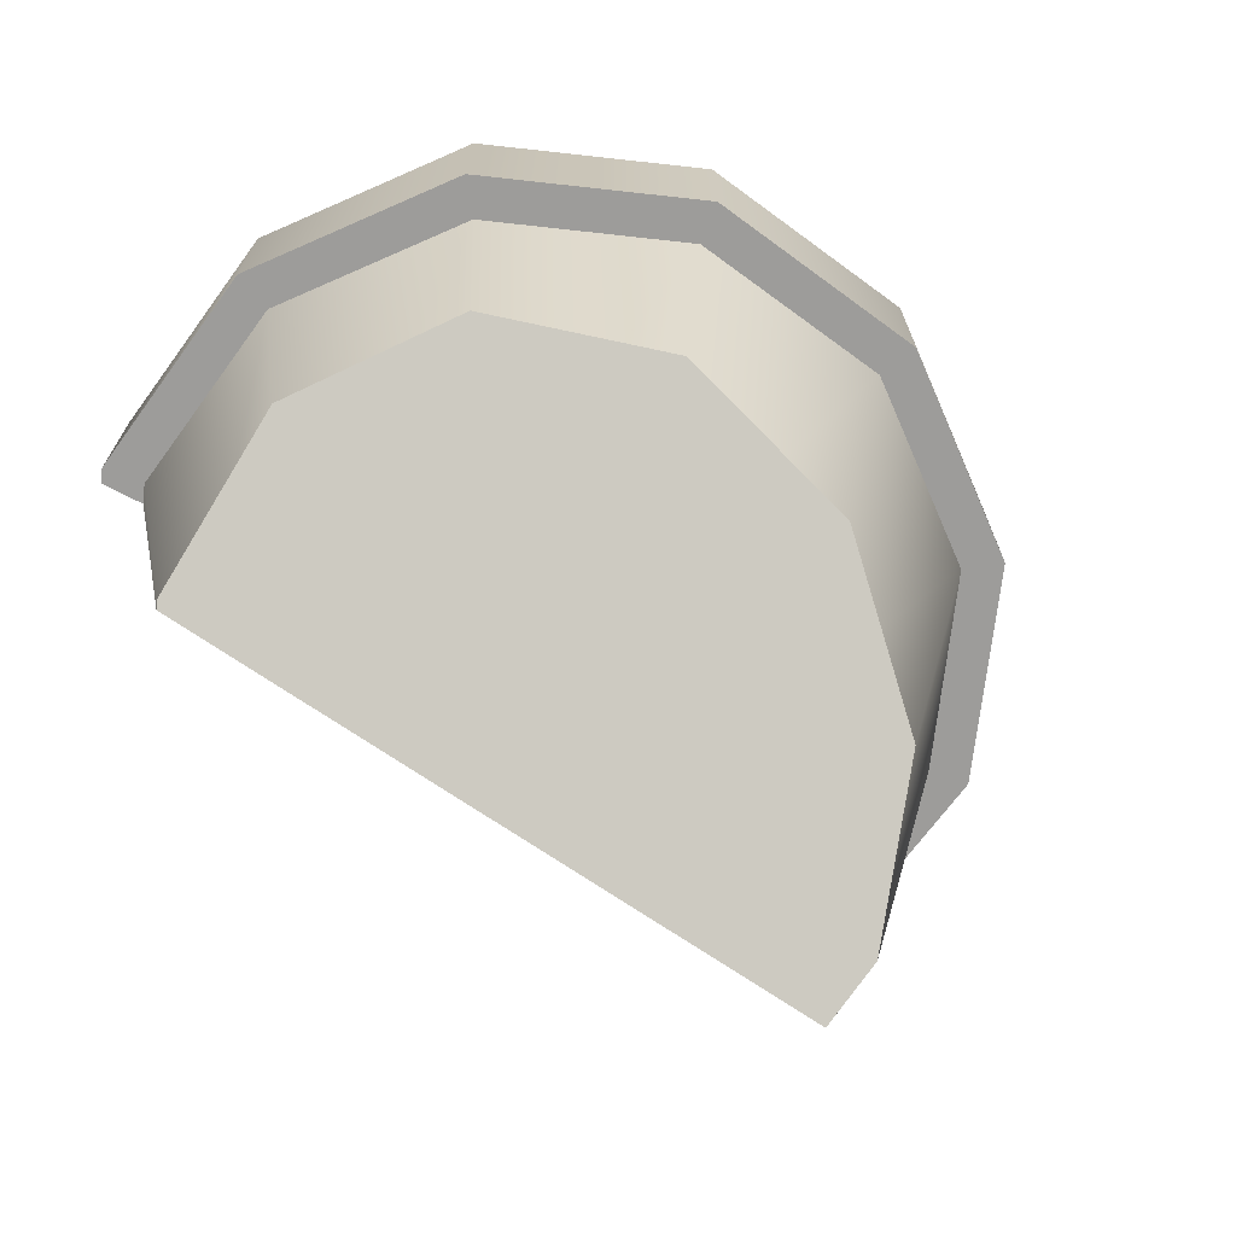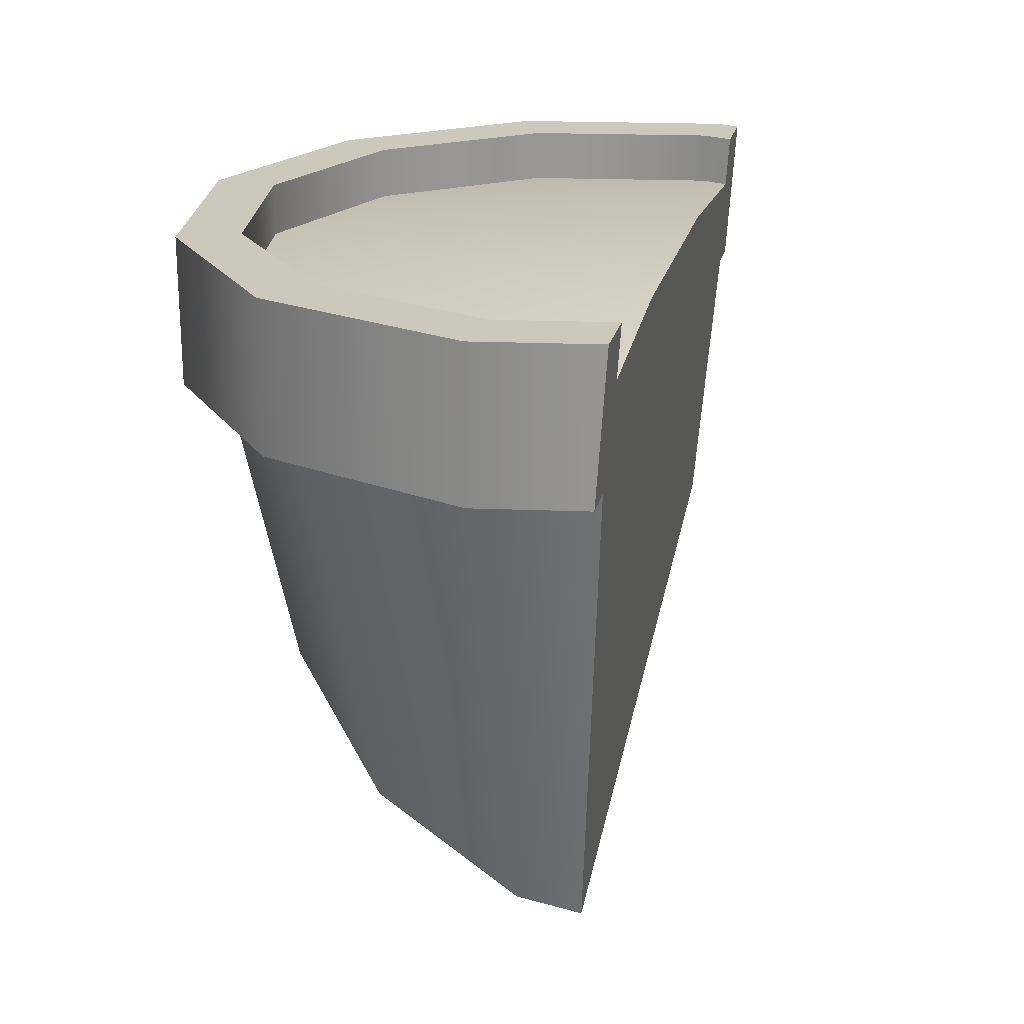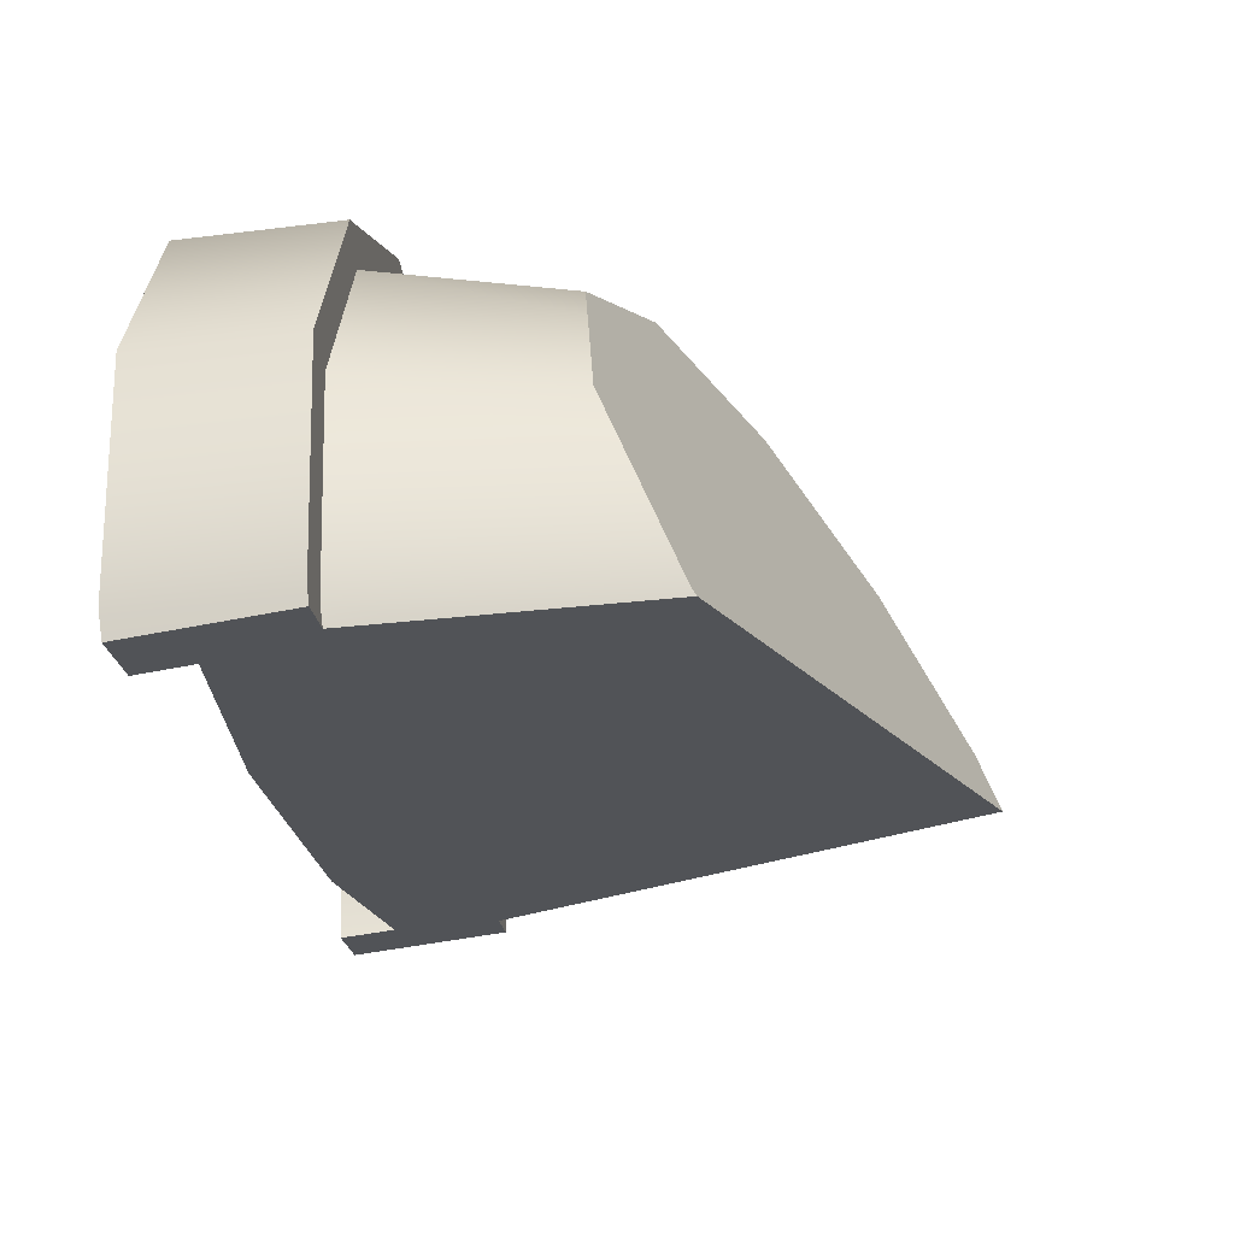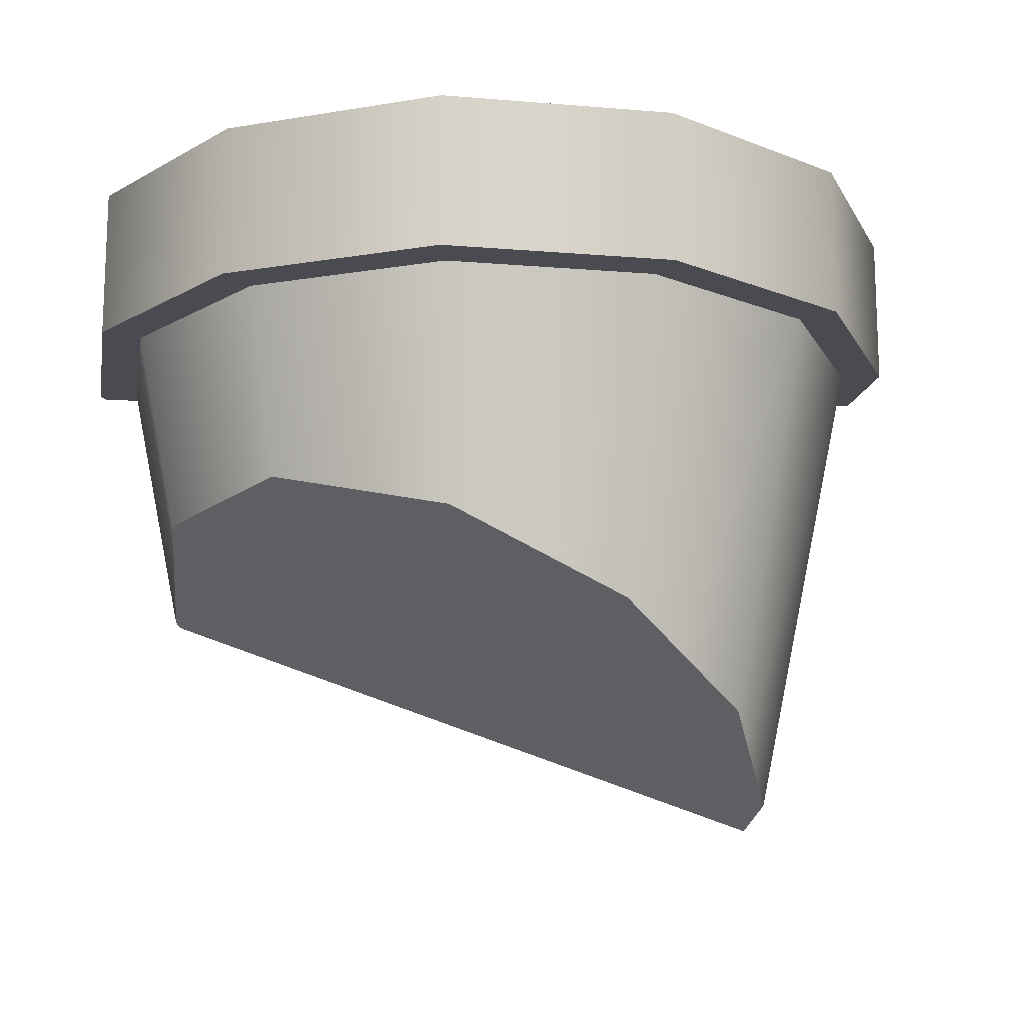
<metadata>
{"format":"obj","ext":"obj","renderer":"f3d","projection":"perspective","resolution":1024,"background":"white","views":[{"elev":-70.0,"azim":-51.3,"up":"+Y"},{"elev":22.2,"azim":78.9,"up":"+Y"},{"elev":-46.1,"azim":-82.0,"up":"+Z"},{"elev":-14.6,"azim":-25.2,"up":"+Y"}]}
</metadata>
<code>
g IL_PlantVar_3 Variant.01_sh_1
v 0.5591 0.2421 0.1687
v 0.5081 0.2421 0.1393
v 0.5591 0.4583 0.1687
v 0.3015 0.2421 0.3459
v 0.3309 0.2421 0.3969
v 0.3309 0.4583 0.3969
v 0.4796 0.4583 0.1228
v 0.01923 0.2421 0.4215
v 0.01923 0.2421 0.4804
v 0.01923 0.4583 0.4804
v 0.2851 0.4583 0.3174
v 0.4796 0.3828 0.1228
v -0.263 0.2421 0.3459
v -0.2925 0.2421 0.3969
v -0.2925 0.4583 0.3969
v 0.01923 0.4583 0.3887
v 0.2851 0.3828 0.3174
v 0.02792 0.4152 0.1315
v -0.2553 0.4152 -0.1517
v -0.4412 0.3828 -0.4088
v -0.4696 0.2421 0.1393
v -0.5207 0.2421 0.1687
v -0.5207 0.4583 -0.4547
v -0.4412 0.4583 -0.4088
v -0.5207 0.4583 0.1687
v -0.2466 0.4583 0.3174
v 0.01923 0.3828 0.3887
v -0.2466 0.3828 0.3174
v -0.4412 0.3828 0.1228
v -0.5207 0.2421 -0.4547
v -0.5124 0.3828 -0.143
v -0.5453 0.2421 -0.143
v -0.6042 0.2421 -0.143
v -0.6042 0.4583 -0.143
v -0.5124 0.4583 -0.143
v -0.4696 0.2421 -0.4252
v -0.4412 0.4583 0.1228
v 0.3946 -0.4438 0.02614
v 0.3859 -0.4308 0.06871
v 0.2902 -0.3597 0.1848
v 0.2421 -0.324 0.2431
v 0.126 -0.2573 0.2882
v 0.01923 -0.196 0.3296
v -0.07778 -0.1514 0.313
v -0.2291 -0.08172 0.2871
v -0.2862 -0.06406 0.235
v -0.4216 -0.02218 0.1116
v -0.4385 -0.02752 0.04452
v -0.4014 -0.1337 -0.3858
v -0.4856 -0.04246 -0.143
v -0.4588 -0.07153 -0.2203
v 0.6005 0.2421 0.01442
v 0.6024 0.3541 0.007252
v 0.5733 0.2421 0.002518
v 0.6042 0.4583 0.0005887
v 0.5478 0.2421 -0.008665
v 0.5541 0.4583 -0.02134
v 0.522 0.4583 -0.03537
v 0.5213 0.4142 -0.03255
v 0.5207 0.3828 -0.03054
v 0.296 0.4148 -0.1312
v 0.2923 0.4152 -0.1328
v -0.1017 0.4152 -0.3053
v 0.2886 0.4152 -0.1345
v -0.4114 0.3828 -0.4385
v -0.3466 0.3896 -0.4106
v -0.4961 0.435 -0.4793
v -0.4949 0.4583 -0.4804
v -0.4077 0.4583 -0.4423
v -0.4201 0.4583 -0.4477
v -0.4109 0.3946 -0.4391
v -0.5057 0.2421 -0.4697
v -0.5015 0.2421 -0.4679
v -0.4497 0.2421 -0.4452
v 0.4438 -0.2652 -0.0179
v 0.4043 -0.4583 -0.02141
v -0.3926 -0.1395 -0.3929
v -0.4356 0.1482 -0.4323
v 0.5591 0.2421 0.1687
v 0.5591 0.2421 0.1687
v 0.5591 0.2421 0.1687
v 0.5591 0.2421 0.1687
v 0.5591 0.2421 0.1687
v 0.5591 0.2421 0.1687
v 0.5081 0.2421 0.1393
v 0.5081 0.2421 0.1393
v 0.5081 0.2421 0.1393
v 0.5081 0.2421 0.1393
v 0.5081 0.2421 0.1393
v 0.5081 0.2421 0.1393
v 0.5591 0.4583 0.1687
v 0.5591 0.4583 0.1687
v 0.5591 0.4583 0.1687
v 0.5591 0.4583 0.1687
v 0.5591 0.4583 0.1687
v 0.5591 0.4583 0.1687
v 0.5591 0.4583 0.1687
v 0.3015 0.2421 0.3459
v 0.3015 0.2421 0.3459
v 0.3015 0.2421 0.3459
v 0.3015 0.2421 0.3459
v 0.3015 0.2421 0.3459
v 0.3015 0.2421 0.3459
v 0.3309 0.2421 0.3969
v 0.3309 0.2421 0.3969
v 0.3309 0.2421 0.3969
v 0.3309 0.2421 0.3969
v 0.3309 0.2421 0.3969
v 0.3309 0.4583 0.3969
v 0.3309 0.4583 0.3969
v 0.3309 0.4583 0.3969
v 0.3309 0.4583 0.3969
v 0.3309 0.4583 0.3969
v 0.4796 0.4583 0.1228
v 0.4796 0.4583 0.1228
v 0.4796 0.4583 0.1228
v 0.4796 0.4583 0.1228
v 0.4796 0.4583 0.1228
v 0.4796 0.4583 0.1228
v 0.01923 0.2421 0.4215
v 0.01923 0.2421 0.4215
v 0.01923 0.2421 0.4215
v 0.01923 0.2421 0.4215
v 0.01923 0.2421 0.4215
v 0.01923 0.2421 0.4215
v 0.01923 0.2421 0.4804
v 0.01923 0.2421 0.4804
v 0.01923 0.2421 0.4804
v 0.01923 0.2421 0.4804
v 0.01923 0.2421 0.4804
v 0.01923 0.4583 0.4804
v 0.01923 0.4583 0.4804
v 0.01923 0.4583 0.4804
v 0.01923 0.4583 0.4804
v 0.01923 0.4583 0.4804
v 0.2851 0.4583 0.3174
v 0.2851 0.4583 0.3174
v 0.2851 0.4583 0.3174
v 0.2851 0.4583 0.3174
v 0.2851 0.4583 0.3174
v 0.4796 0.3828 0.1228
v 0.4796 0.3828 0.1228
v 0.4796 0.3828 0.1228
v 0.4796 0.3828 0.1228
v 0.4796 0.3828 0.1228
v 0.4796 0.3828 0.1228
v -0.263 0.2421 0.3459
v -0.263 0.2421 0.3459
v -0.263 0.2421 0.3459
v -0.263 0.2421 0.3459
v -0.263 0.2421 0.3459
v -0.263 0.2421 0.3459
v -0.2925 0.2421 0.3969
v -0.2925 0.2421 0.3969
v -0.2925 0.2421 0.3969
v -0.2925 0.2421 0.3969
v -0.2925 0.2421 0.3969
v -0.2925 0.4583 0.3969
v -0.2925 0.4583 0.3969
v -0.2925 0.4583 0.3969
v -0.2925 0.4583 0.3969
v -0.2925 0.4583 0.3969
v 0.01923 0.4583 0.3887
v 0.01923 0.4583 0.3887
v 0.01923 0.4583 0.3887
v 0.01923 0.4583 0.3887
v 0.01923 0.4583 0.3887
v 0.2851 0.3828 0.3174
v 0.2851 0.3828 0.3174
v 0.2851 0.3828 0.3174
v 0.2851 0.3828 0.3174
v 0.2851 0.3828 0.3174
v 0.02792 0.4152 0.1315
v 0.02792 0.4152 0.1315
v 0.02792 0.4152 0.1315
v 0.02792 0.4152 0.1315
v 0.02792 0.4152 0.1315
v 0.02792 0.4152 0.1315
v -0.2553 0.4152 -0.1517
v -0.2553 0.4152 -0.1517
v -0.2553 0.4152 -0.1517
v -0.2553 0.4152 -0.1517
v -0.2553 0.4152 -0.1517
v -0.2553 0.4152 -0.1517
v -0.4412 0.3828 -0.4088
v -0.4412 0.3828 -0.4088
v -0.4412 0.3828 -0.4088
v -0.4412 0.3828 -0.4088
v -0.4412 0.3828 -0.4088
v -0.4696 0.2421 0.1393
v -0.4696 0.2421 0.1393
v -0.4696 0.2421 0.1393
v -0.4696 0.2421 0.1393
v -0.4696 0.2421 0.1393
v -0.4696 0.2421 0.1393
v -0.5207 0.2421 0.1687
v -0.5207 0.2421 0.1687
v -0.5207 0.2421 0.1687
v -0.5207 0.2421 0.1687
v -0.5207 0.2421 0.1687
v -0.5207 0.4583 -0.4547
v -0.5207 0.4583 -0.4547
v -0.5207 0.4583 -0.4547
v -0.5207 0.4583 -0.4547
v -0.5207 0.4583 -0.4547
v -0.5207 0.4583 -0.4547
v -0.5207 0.4583 -0.4547
v -0.4412 0.4583 -0.4088
v -0.4412 0.4583 -0.4088
v -0.4412 0.4583 -0.4088
v -0.4412 0.4583 -0.4088
v -0.4412 0.4583 -0.4088
v -0.4412 0.4583 -0.4088
v -0.5207 0.4583 0.1687
v -0.5207 0.4583 0.1687
v -0.5207 0.4583 0.1687
v -0.5207 0.4583 0.1687
v -0.5207 0.4583 0.1687
v -0.2466 0.4583 0.3174
v -0.2466 0.4583 0.3174
v -0.2466 0.4583 0.3174
v -0.2466 0.4583 0.3174
v -0.2466 0.4583 0.3174
v 0.01923 0.3828 0.3887
v 0.01923 0.3828 0.3887
v 0.01923 0.3828 0.3887
v -0.2466 0.3828 0.3174
v -0.2466 0.3828 0.3174
v -0.2466 0.3828 0.3174
v -0.2466 0.3828 0.3174
v -0.2466 0.3828 0.3174
v -0.4412 0.3828 0.1228
v -0.4412 0.3828 0.1228
v -0.4412 0.3828 0.1228
v -0.4412 0.3828 0.1228
v -0.4412 0.3828 0.1228
v -0.5207 0.2421 -0.4547
v -0.5207 0.2421 -0.4547
v -0.5207 0.2421 -0.4547
v -0.5207 0.2421 -0.4547
v -0.5207 0.2421 -0.4547
v -0.5207 0.2421 -0.4547
v -0.5124 0.3828 -0.143
v -0.5124 0.3828 -0.143
v -0.5124 0.3828 -0.143
v -0.5124 0.3828 -0.143
v -0.5453 0.2421 -0.143
v -0.5453 0.2421 -0.143
v -0.5453 0.2421 -0.143
v -0.5453 0.2421 -0.143
v -0.5453 0.2421 -0.143
v -0.5453 0.2421 -0.143
v -0.6042 0.2421 -0.143
v -0.6042 0.2421 -0.143
v -0.6042 0.2421 -0.143
v -0.6042 0.2421 -0.143
v -0.6042 0.2421 -0.143
v -0.6042 0.4583 -0.143
v -0.6042 0.4583 -0.143
v -0.6042 0.4583 -0.143
v -0.6042 0.4583 -0.143
v -0.6042 0.4583 -0.143
v -0.5124 0.4583 -0.143
v -0.5124 0.4583 -0.143
v -0.5124 0.4583 -0.143
v -0.5124 0.4583 -0.143
v -0.5124 0.4583 -0.143
v -0.4696 0.2421 -0.4252
v -0.4696 0.2421 -0.4252
v -0.4696 0.2421 -0.4252
v -0.4696 0.2421 -0.4252
v -0.4696 0.2421 -0.4252
v -0.4696 0.2421 -0.4252
v -0.4696 0.2421 -0.4252
v -0.4412 0.4583 0.1228
v -0.4412 0.4583 0.1228
v -0.4412 0.4583 0.1228
v -0.4412 0.4583 0.1228
v -0.4412 0.4583 0.1228
v 0.3946 -0.4438 0.02614
v 0.3946 -0.4438 0.02614
v 0.3946 -0.4438 0.02614
v 0.3946 -0.4438 0.02614
v 0.3946 -0.4438 0.02614
v 0.3859 -0.4308 0.06871
v 0.3859 -0.4308 0.06871
v 0.2902 -0.3597 0.1848
v 0.2902 -0.3597 0.1848
v 0.2902 -0.3597 0.1848
v 0.2902 -0.3597 0.1848
v 0.2902 -0.3597 0.1848
v 0.2902 -0.3597 0.1848
v 0.2421 -0.324 0.2431
v 0.2421 -0.324 0.2431
v 0.126 -0.2573 0.2882
v 0.126 -0.2573 0.2882
v 0.126 -0.2573 0.2882
v 0.126 -0.2573 0.2882
v 0.126 -0.2573 0.2882
v 0.126 -0.2573 0.2882
v 0.01923 -0.196 0.3296
v 0.01923 -0.196 0.3296
v 0.01923 -0.196 0.3296
v -0.07778 -0.1514 0.313
v -0.07778 -0.1514 0.313
v -0.07778 -0.1514 0.313
v -0.07778 -0.1514 0.313
v -0.2291 -0.08172 0.2871
v -0.2291 -0.08172 0.2871
v -0.2862 -0.06406 0.235
v -0.2862 -0.06406 0.235
v -0.2862 -0.06406 0.235
v -0.2862 -0.06406 0.235
v -0.2862 -0.06406 0.235
v -0.2862 -0.06406 0.235
v -0.2862 -0.06406 0.235
v -0.2862 -0.06406 0.235
v -0.2862 -0.06406 0.235
v -0.2862 -0.06406 0.235
v -0.2862 -0.06406 0.235
v -0.4216 -0.02218 0.1116
v -0.4216 -0.02218 0.1116
v -0.4385 -0.02752 0.04452
v -0.4385 -0.02752 0.04452
v -0.4385 -0.02752 0.04452
v -0.4385 -0.02752 0.04452
v -0.4385 -0.02752 0.04452
v -0.4014 -0.1337 -0.3858
v -0.4014 -0.1337 -0.3858
v -0.4014 -0.1337 -0.3858
v -0.4856 -0.04246 -0.143
v -0.4856 -0.04246 -0.143
v -0.4588 -0.07153 -0.2203
v -0.4588 -0.07153 -0.2203
v -0.4588 -0.07153 -0.2203
v -0.4588 -0.07153 -0.2203
v -0.4588 -0.07153 -0.2203
v 0.6005 0.2421 0.01442
v 0.6005 0.2421 0.01442
v 0.6024 0.3541 0.007252
v 0.6024 0.3541 0.007252
v 0.6024 0.3541 0.007252
v 0.6024 0.3541 0.007252
v 0.6024 0.3541 0.007252
v 0.6024 0.3541 0.007252
v 0.6024 0.3541 0.007252
v 0.5733 0.2421 0.002518
v 0.5733 0.2421 0.002518
v 0.5733 0.2421 0.002518
v 0.5733 0.2421 0.002518
v 0.5733 0.2421 0.002518
v 0.6042 0.4583 0.0005887
v 0.6042 0.4583 0.0005887
v 0.5478 0.2421 -0.008665
v 0.5478 0.2421 -0.008665
v 0.5478 0.2421 -0.008665
v 0.5478 0.2421 -0.008665
v 0.5478 0.2421 -0.008665
v 0.5478 0.2421 -0.008665
v 0.5541 0.4583 -0.02134
v 0.5541 0.4583 -0.02134
v 0.5541 0.4583 -0.02134
v 0.5541 0.4583 -0.02134
v 0.522 0.4583 -0.03537
v 0.522 0.4583 -0.03537
v 0.522 0.4583 -0.03537
v 0.5213 0.4142 -0.03255
v 0.5213 0.4142 -0.03255
v 0.5213 0.4142 -0.03255
v 0.5213 0.4142 -0.03255
v 0.5207 0.3828 -0.03054
v 0.5207 0.3828 -0.03054
v 0.5207 0.3828 -0.03054
v 0.5207 0.3828 -0.03054
v 0.5207 0.3828 -0.03054
v 0.5207 0.3828 -0.03054
v 0.5207 0.3828 -0.03054
v 0.296 0.4148 -0.1312
v 0.296 0.4148 -0.1312
v 0.296 0.4148 -0.1312
v 0.2923 0.4152 -0.1328
v 0.2923 0.4152 -0.1328
v 0.2923 0.4152 -0.1328
v 0.2923 0.4152 -0.1328
v -0.1017 0.4152 -0.3053
v -0.1017 0.4152 -0.3053
v -0.1017 0.4152 -0.3053
v 0.2886 0.4152 -0.1345
v 0.2886 0.4152 -0.1345
v 0.2886 0.4152 -0.1345
v 0.2886 0.4152 -0.1345
v -0.4114 0.3828 -0.4385
v -0.4114 0.3828 -0.4385
v -0.4114 0.3828 -0.4385
v -0.3466 0.3896 -0.4106
v -0.3466 0.3896 -0.4106
v -0.3466 0.3896 -0.4106
v -0.3466 0.3896 -0.4106
v -0.3466 0.3896 -0.4106
v -0.4961 0.435 -0.4793
v -0.4961 0.435 -0.4793
v -0.4961 0.435 -0.4793
v -0.4961 0.435 -0.4793
v -0.4961 0.435 -0.4793
v -0.4961 0.435 -0.4793
v -0.4949 0.4583 -0.4804
v -0.4949 0.4583 -0.4804
v -0.4077 0.4583 -0.4423
v -0.4077 0.4583 -0.4423
v -0.4201 0.4583 -0.4477
v -0.4201 0.4583 -0.4477
v -0.4201 0.4583 -0.4477
v -0.4201 0.4583 -0.4477
v -0.4201 0.4583 -0.4477
v -0.4109 0.3946 -0.4391
v -0.4109 0.3946 -0.4391
v -0.4109 0.3946 -0.4391
v -0.4109 0.3946 -0.4391
v -0.4109 0.3946 -0.4391
v -0.4109 0.3946 -0.4391
v -0.5057 0.2421 -0.4697
v -0.5057 0.2421 -0.4697
v -0.5057 0.2421 -0.4697
v -0.5015 0.2421 -0.4679
v -0.5015 0.2421 -0.4679
v -0.5015 0.2421 -0.4679
v -0.4497 0.2421 -0.4452
v -0.4497 0.2421 -0.4452
v -0.4497 0.2421 -0.4452
v -0.4497 0.2421 -0.4452
v -0.4497 0.2421 -0.4452
v -0.4497 0.2421 -0.4452
v -0.4497 0.2421 -0.4452
v 0.4438 -0.2652 -0.0179
v 0.4438 -0.2652 -0.0179
v 0.4438 -0.2652 -0.0179
v 0.4043 -0.4583 -0.02141
v 0.4043 -0.4583 -0.02141
v 0.4043 -0.4583 -0.02141
v 0.4043 -0.4583 -0.02141
v 0.4043 -0.4583 -0.02141
v -0.3926 -0.1395 -0.3929
v -0.3926 -0.1395 -0.3929
v -0.3926 -0.1395 -0.3929
v -0.3926 -0.1395 -0.3929
v -0.3926 -0.1395 -0.3929
v -0.3926 -0.1395 -0.3929
v -0.4356 0.1482 -0.4323
v -0.4356 0.1482 -0.4323
v -0.4356 0.1482 -0.4323
v -0.4356 0.1482 -0.4323
v -0.4356 0.1482 -0.4323
v -0.4356 0.1482 -0.4323
v -0.4356 0.1482 -0.4323
v -0.4356 0.1482 -0.4323
v -0.4356 0.1482 -0.4323
g IL_PlantVar_3 Variant.01_sh_1_0
f 4 2 1
f 5 79 3
f 104 98 80
f 6 105 91
f 8 99 106
f 9 107 109
f 92 7 110
f 126 120 108
f 10 127 111
f 114 11 112
f 13 121 128
f 14 129 131
f 113 136 132
f 115 12 137
f 153 147 130
f 15 154 133
f 138 16 134
f 141 17 139
f 21 148 155
f 22 156 158
f 135 163 159
f 140 168 164
f 169 142 18
f 196 190 157
f 25 197 160
f 165 26 161
f 170 27 166
f 171 173 28
f 174 19 29
f 179 20 31
f 32 191 198
f 33 199 214
f 162 219 215
f 167 224 220
f 225 172 227
f 228 175 232
f 233 180 243
f 23 30 34
f 35 24 201
f 244 185 208
f 253 247 200
f 258 254 216
f 221 37 217
f 226 229 222
f 230 234 275
f 235 245 263
f 237 255 259
f 260 264 202
f 265 246 209
f 36 248 256
f 218 276 261
f 223 231 277
f 278 236 266
f 238 268 257
f 279 267 262
f 38 85 39
f 40 100 41
f 86 101 287
f 288 285 87
f 42 293 102
f 295 122 43
f 103 123 296
f 44 301 124
f 304 149 45
f 125 150 305
f 46 308 151
f 310 192 47
f 152 193 311
f 48 321 194
f 51 50 249
f 323 250 331
f 195 251 324
f 333 269 49
f 252 270 334
f 81 52 53
f 338 82 54
f 83 88 347
f 55 93 340
f 94 84 341
f 89 56 348
f 352 57 95
f 58 116 96
f 360 364 97
f 365 59 117
f 60 143 118
f 367 371 119
f 144 372 61
f 62 145 378
f 176 146 381
f 64 63 181
f 66 65 186
f 388 177 382
f 182 178 389
f 68 67 203
f 210 69 70
f 187 392 71
f 395 183 385
f 188 184 396
f 72 239 204
f 400 421 205
f 406 206 410
f 207 211 411
f 408 212 415
f 213 189 416
f 422 73 240
f 74 271 241
f 424 427 242
f 354 90 280
f 75 355 281
f 282 76 434
f 77 329 272
f 78 442 273
f 274 428 448
g IL_PlantVar_3 Variant.01_sh_1_1
f 312 322 325
f 326 332 335
f 313 327 336
f 314 337 328
f 315 330 443
f 306 309 316
f 302 307 317
f 297 303 318
f 289 294 298
f 319 444 437
f 299 320 438
f 290 300 439
f 291 440 283
f 284 286 292
f 435 441 445
f 412 409 417
f 425 423 401
f 342 339 349
f 368 366 361
f 429 426 402
f 362 353 343
f 369 363 344
f 373 370 345
f 403 407 413
f 404 414 418
f 430 405 419
f 431 420 393
f 356 436 446
f 357 447 449
f 374 346 350
f 375 351 358
f 376 359 450
f 379 377 451
f 383 380 452
f 390 384 453
f 386 391 454
f 397 387 455
f 398 456 432
f 433 394 399

</code>
